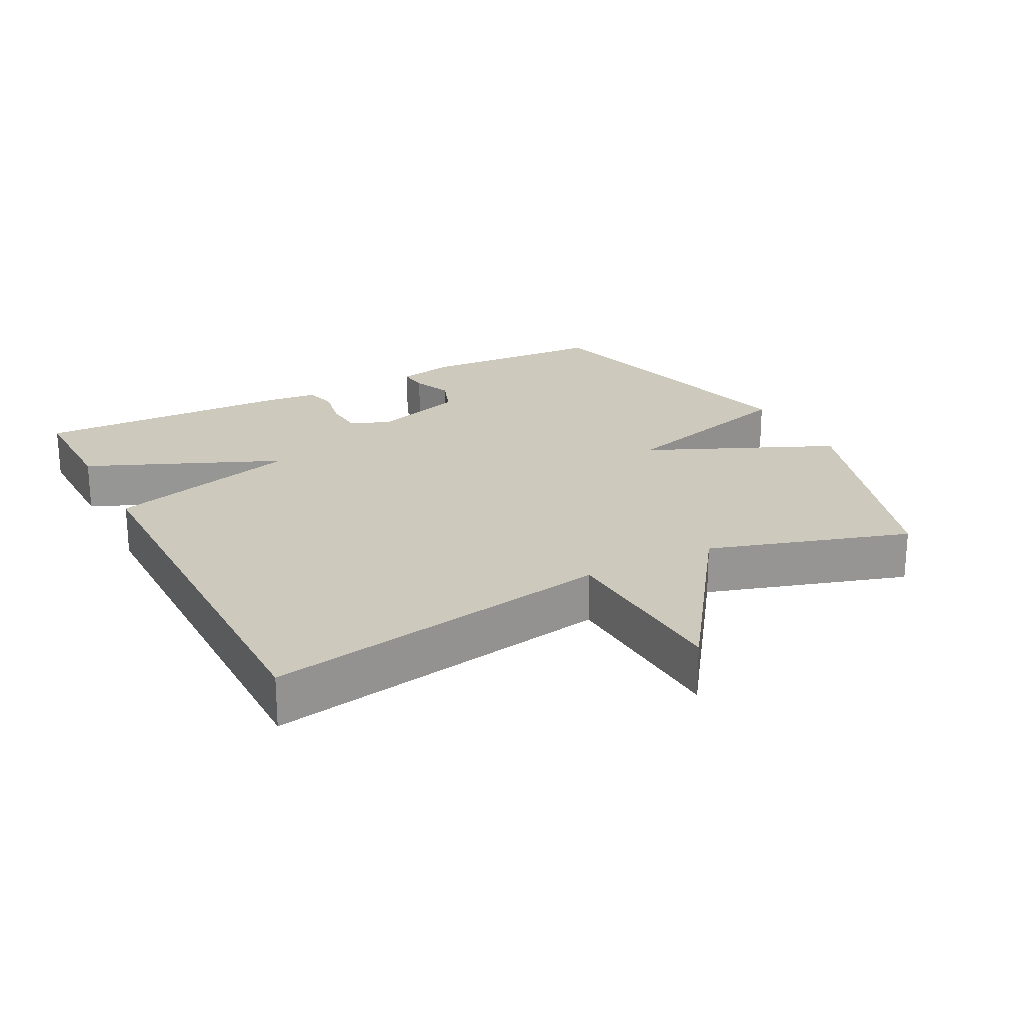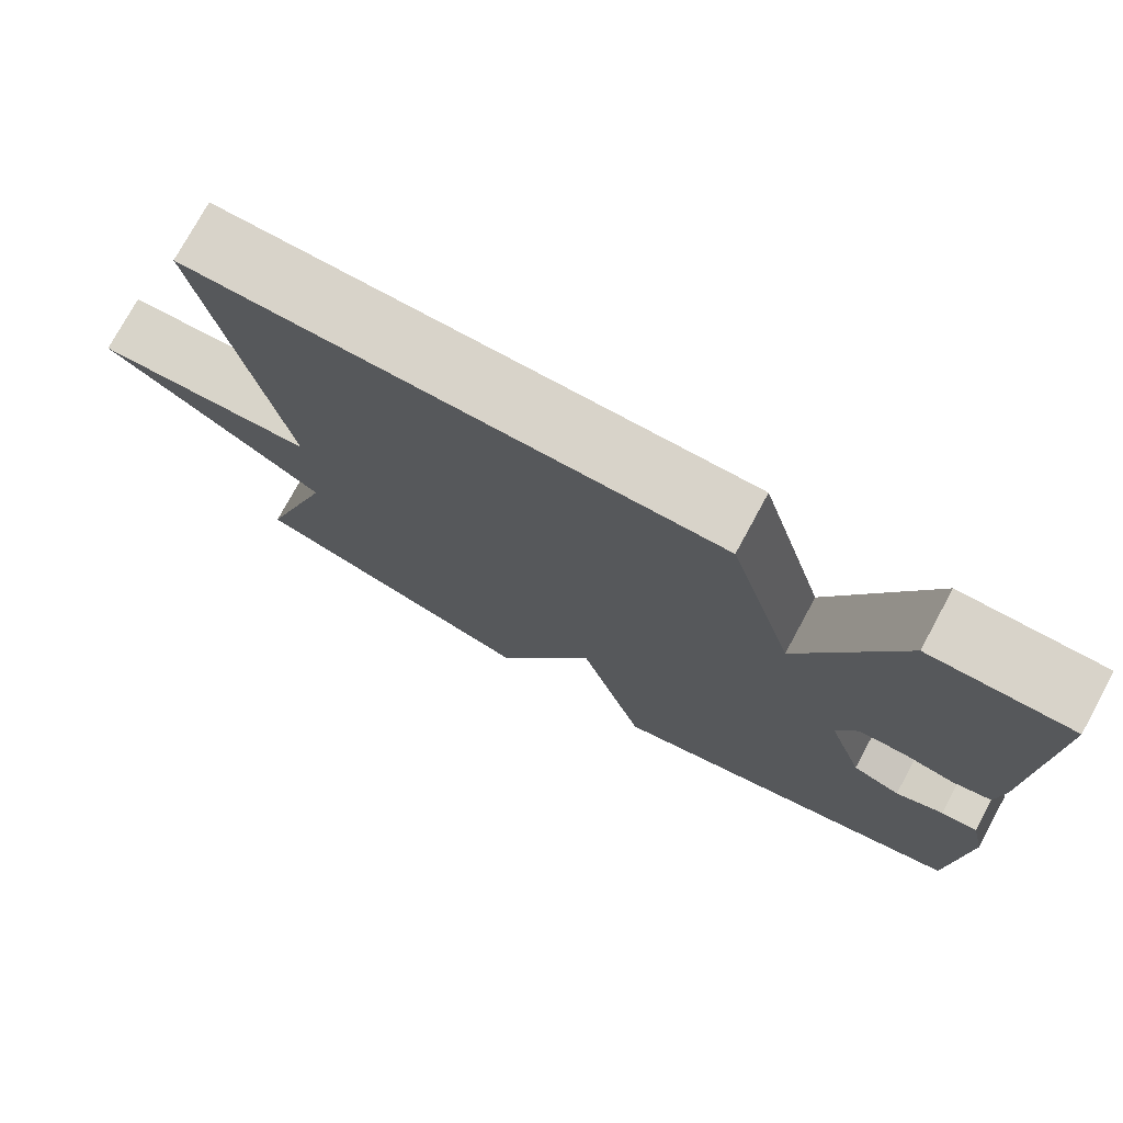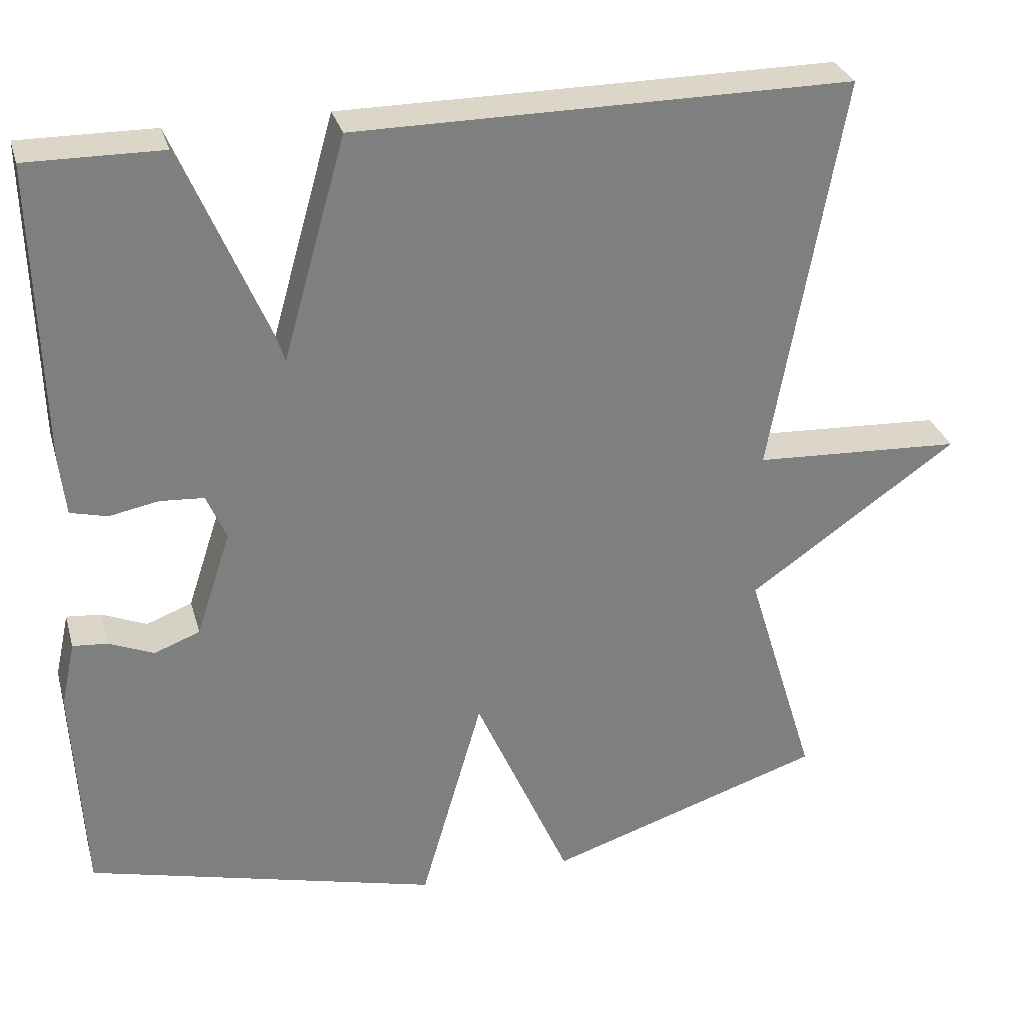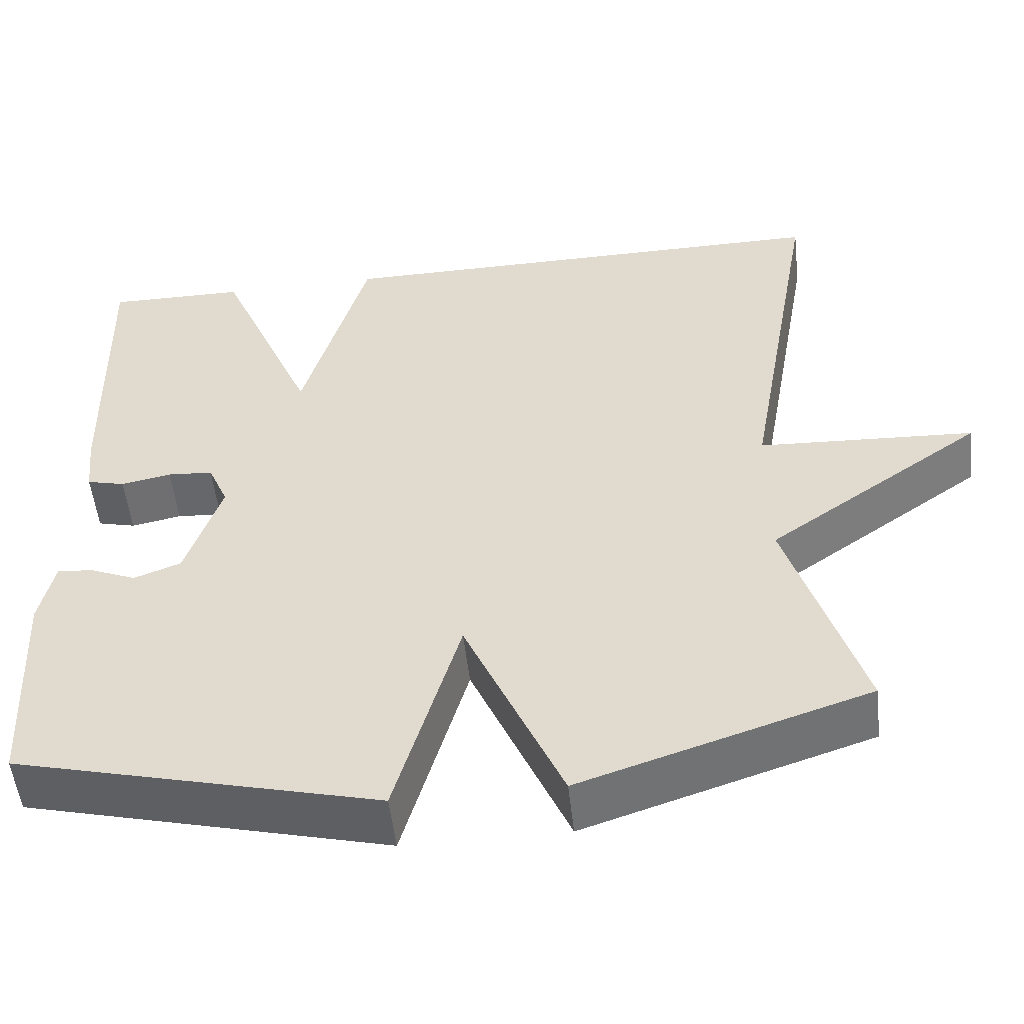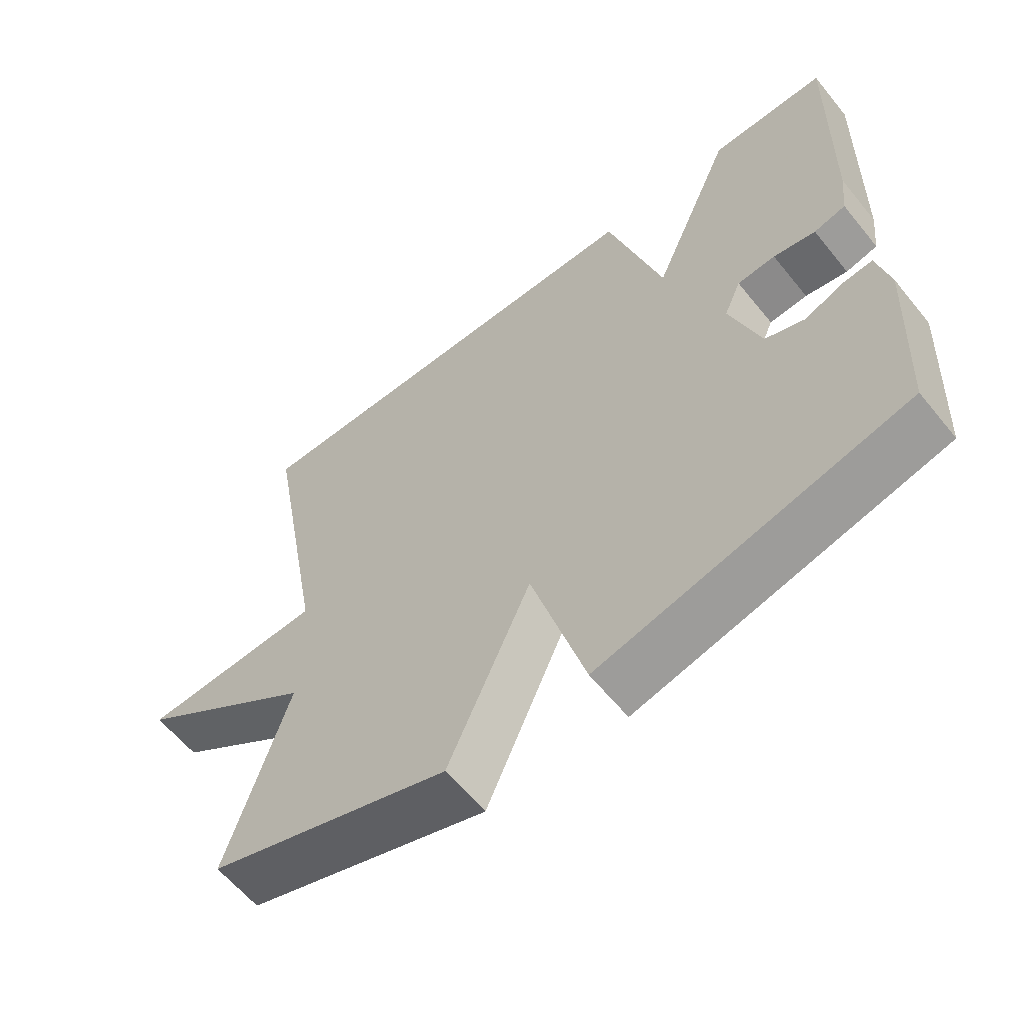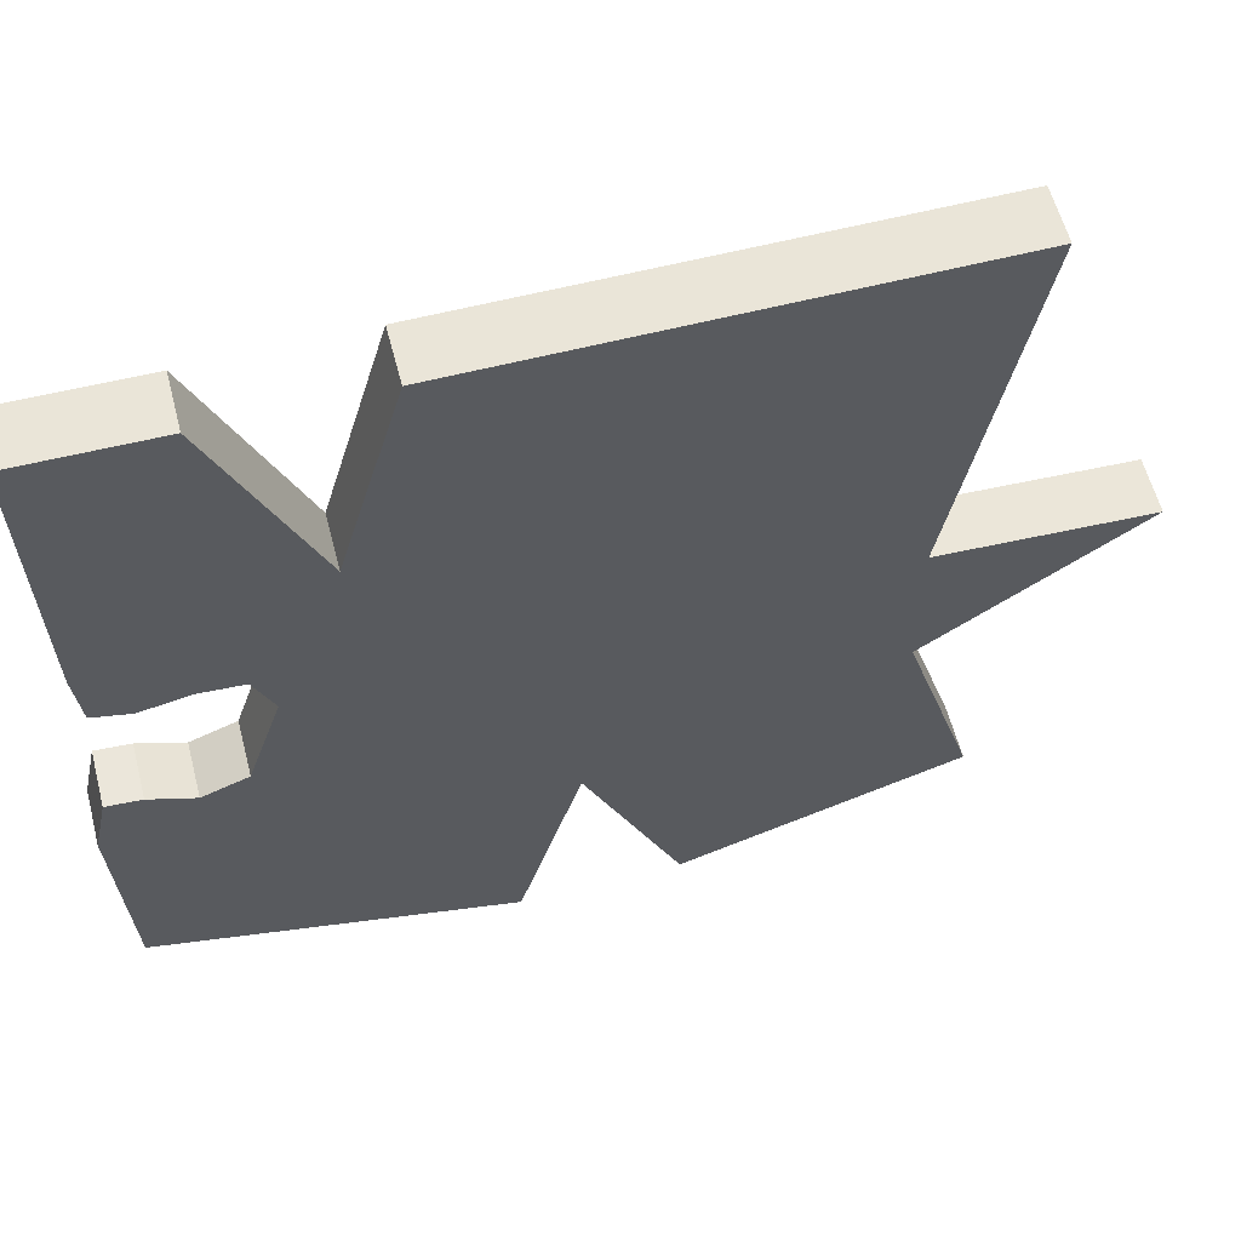
<metadata>
{"format":"obj","ext":"obj","renderer":"f3d","projection":"perspective","resolution":1024,"background":"white","views":[{"elev":22.7,"azim":62.5,"up":"+Y"},{"elev":76.0,"azim":-151.5,"up":"+Z"},{"elev":30.2,"azim":-15.1,"up":"+Z"},{"elev":-53.0,"azim":6.4,"up":"+Z"},{"elev":-60.8,"azim":-141.1,"up":"+Z"},{"elev":59.3,"azim":-14.6,"up":"+Z"}]}
</metadata>
<code>
v -0.5 0.07 -0.5
v -0.514 0.07 -0.226
v -0.496 0.07 -0.143
v -0.452 0.07 -0.147
v -0.395 0.07 -0.171
v -0.337 0.07 -0.149
v -0.293 0.07 -0.015
v -0.318 0.07 0.043
v -0.374 0.07 0.047
v -0.436 0.07 0.035
v -0.483 0.07 0.047
v -0.491 0.07 0.122
v -0.5 0.07 0.5
v -0.329 0.07 0.498
v -0.209 0.07 0.216
v -0.129 0.07 0.498
v 0.5 0.07 0.5
v 0.41 0.07 -0.009
v 0.676 0.07 -0.023
v 0.41 0.07 -0.209
v 0.5 0.07 -0.5
v 0.147 0.07 -0.614
v 0.026 0.07 -0.34
v -0.053 0.07 -0.614
v -0.5 0 -0.5
v -0.514 0 -0.226
v -0.496 0 -0.143
v -0.452 0 -0.147
v -0.395 0 -0.171
v -0.337 0 -0.149
v -0.293 0 -0.015
v -0.318 0 0.043
v -0.374 0 0.047
v -0.436 0 0.035
v -0.483 0 0.047
v -0.491 0 0.122
v -0.5 0 0.5
v -0.329 0 0.498
v -0.209 0 0.216
v -0.129 0 0.498
v 0.5 0 0.5
v 0.41 0 -0.009
v 0.676 0 -0.023
v 0.41 0 -0.209
v 0.5 0 -0.5
v 0.147 0 -0.614
v 0.026 0 -0.34
v -0.053 0 -0.614
f 1 2 3
f 24 1 3
f 23 24 3
f 20 21 22 23
f 18 19 20 23
f 17 18 23
f 16 17 23
f 15 16 23
f 13 14 15
f 12 13 15
f 11 12 15
f 10 11 15
f 9 10 15
f 8 9 15
f 7 8 15 23
f 6 7 23
f 5 6 23
f 3 4 5
f 3 5 23
f 27 26 25
f 27 25 48
f 27 48 47
f 47 46 45 44
f 47 44 43 42
f 47 42 41
f 47 41 40
f 47 40 39
f 39 38 37
f 39 37 36
f 39 36 35
f 39 35 34
f 39 34 33
f 39 33 32
f 47 39 32 31
f 47 31 30
f 47 30 29
f 29 28 27
f 47 29 27
f 1 25 26 2
f 2 26 27 3
f 3 27 28 4
f 4 28 29 5
f 5 29 30 6
f 6 30 31 7
f 7 31 32 8
f 8 32 33 9
f 9 33 34 10
f 10 34 35 11
f 11 35 36 12
f 12 36 37 13
f 13 37 38 14
f 14 38 39 15
f 15 39 40 16
f 16 40 41 17
f 17 41 42 18
f 18 42 43 19
f 19 43 44 20
f 20 44 45 21
f 21 45 46 22
f 22 46 47 23
f 23 47 48 24
f 24 48 25 1

</code>
